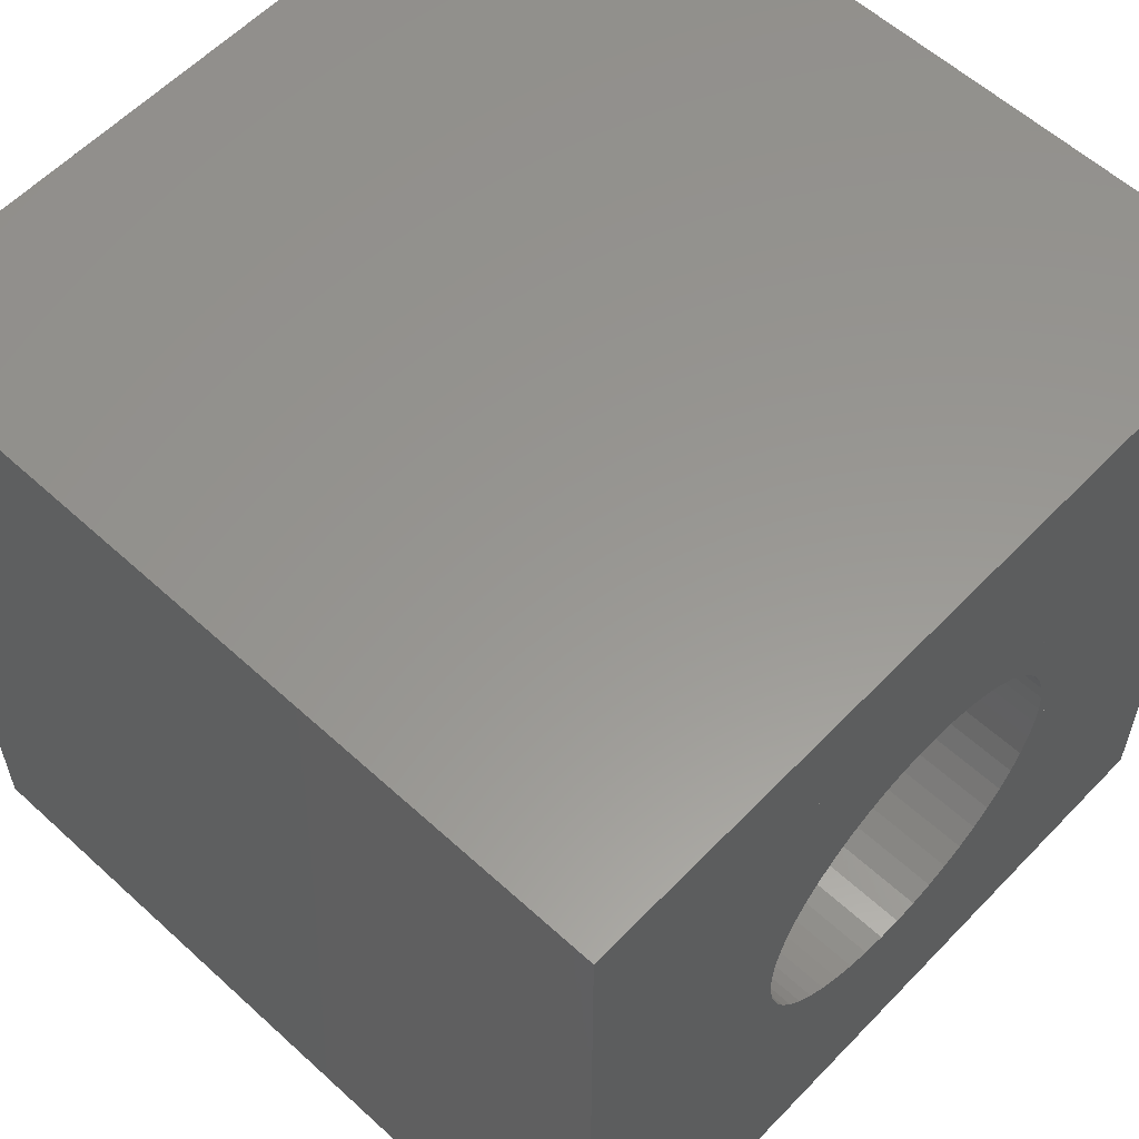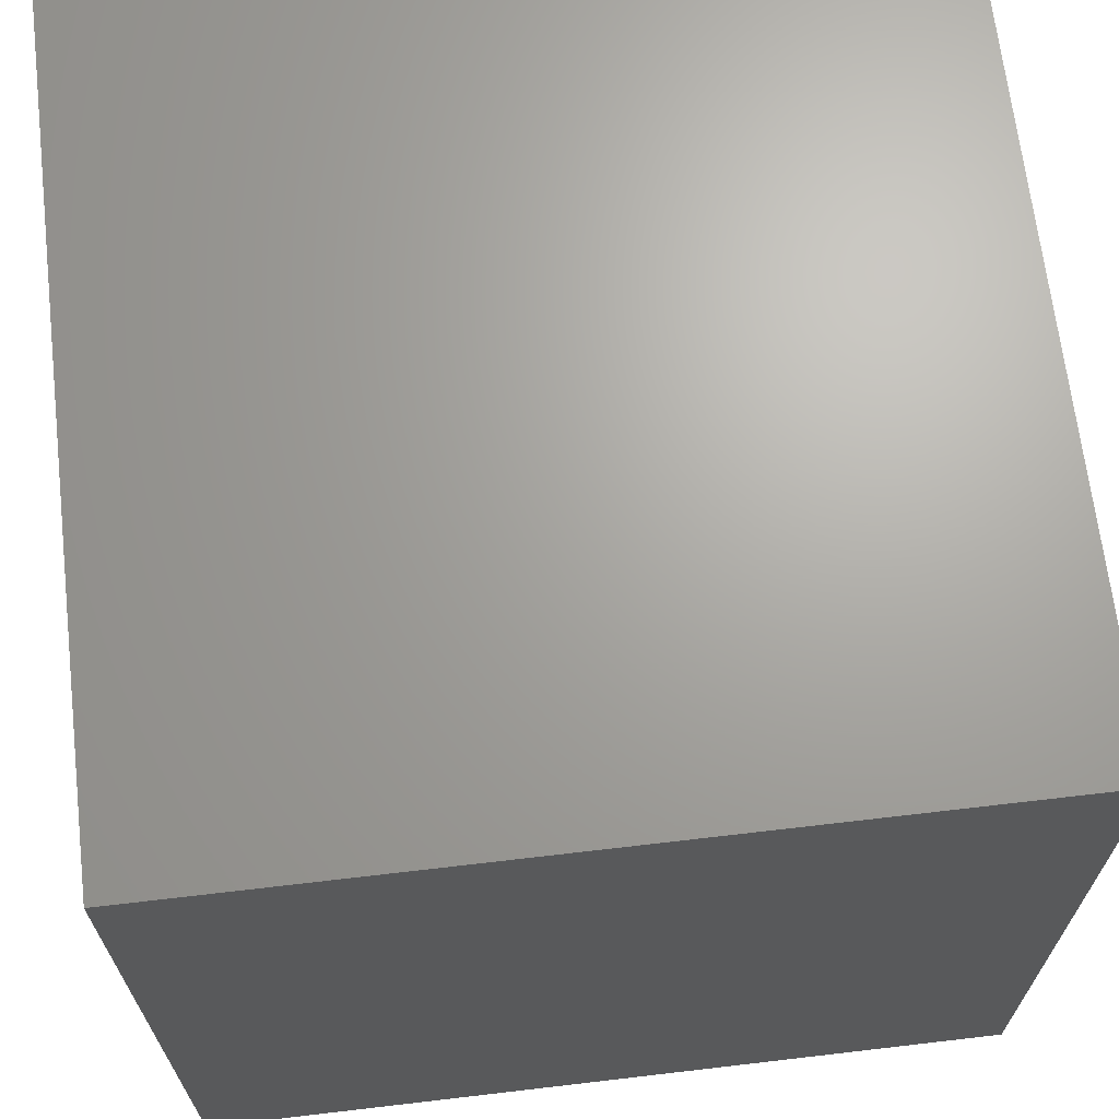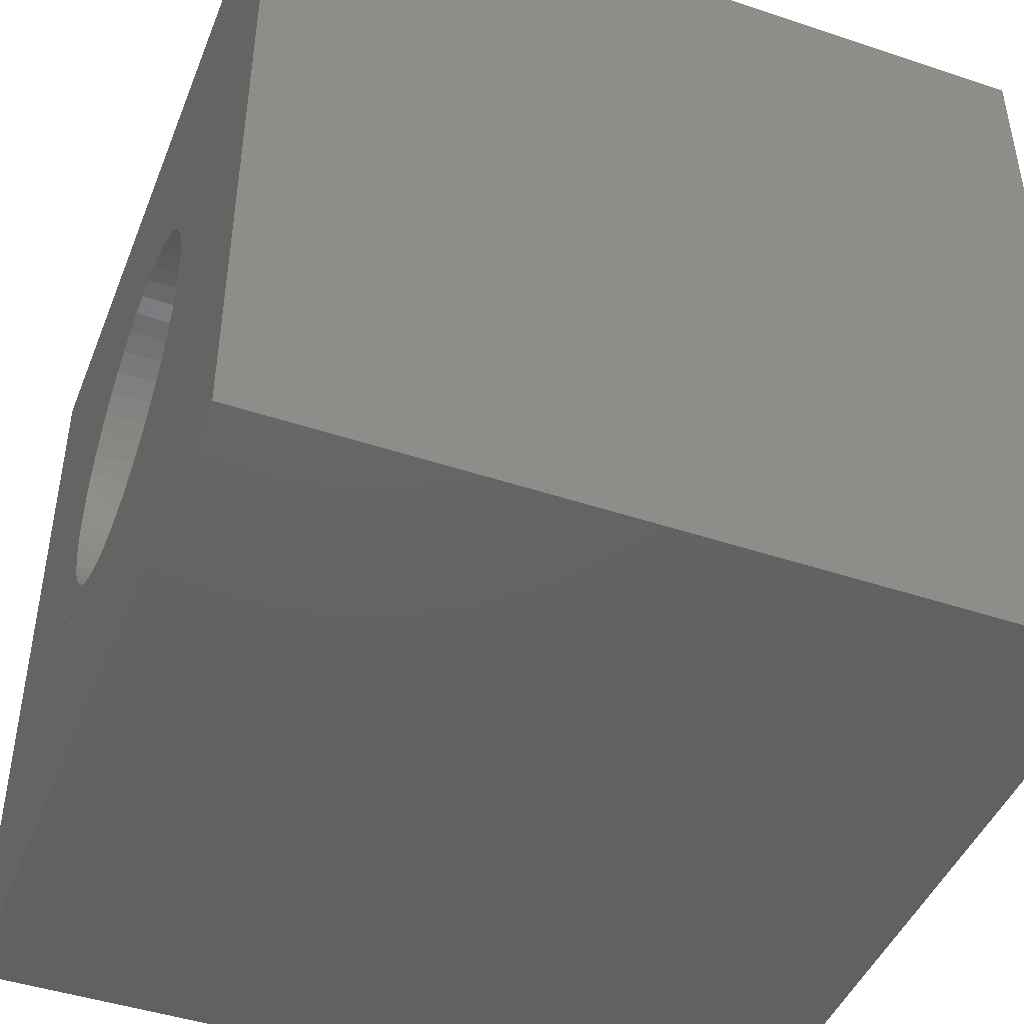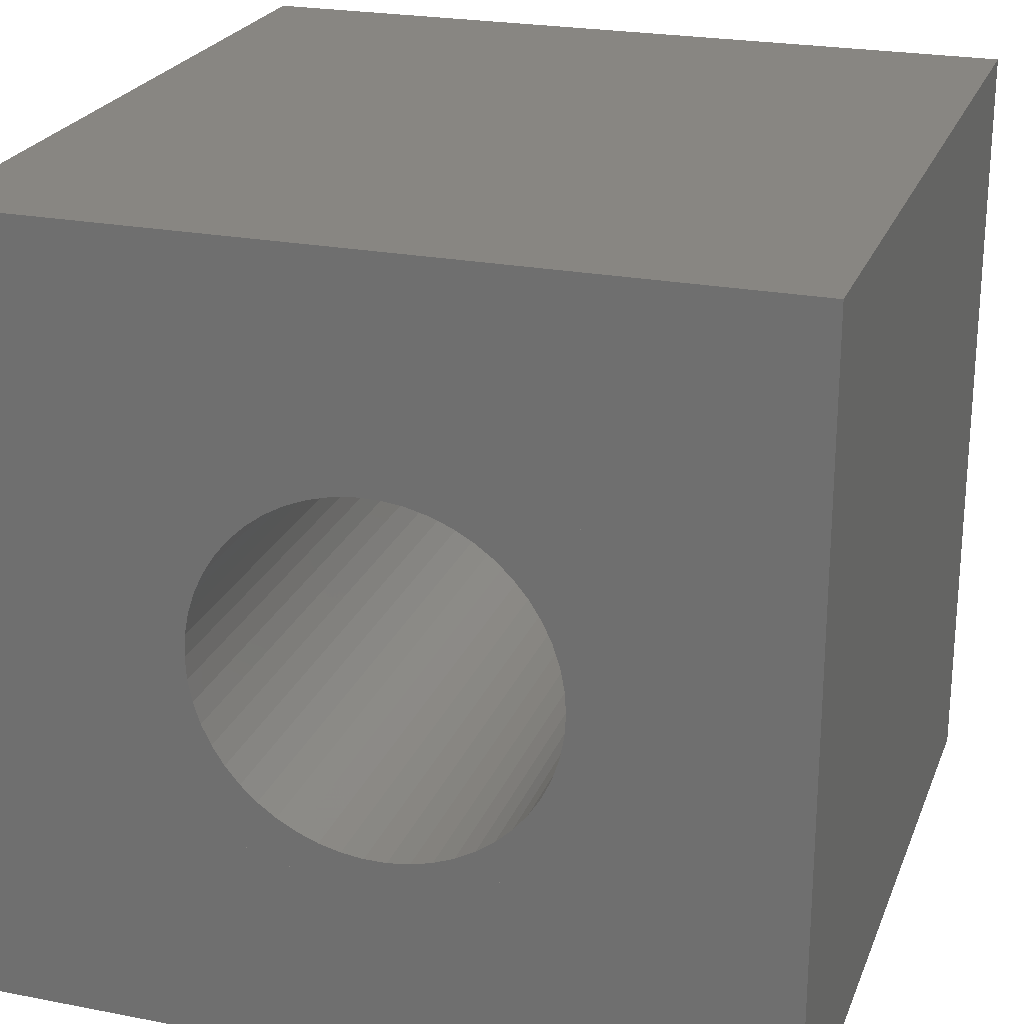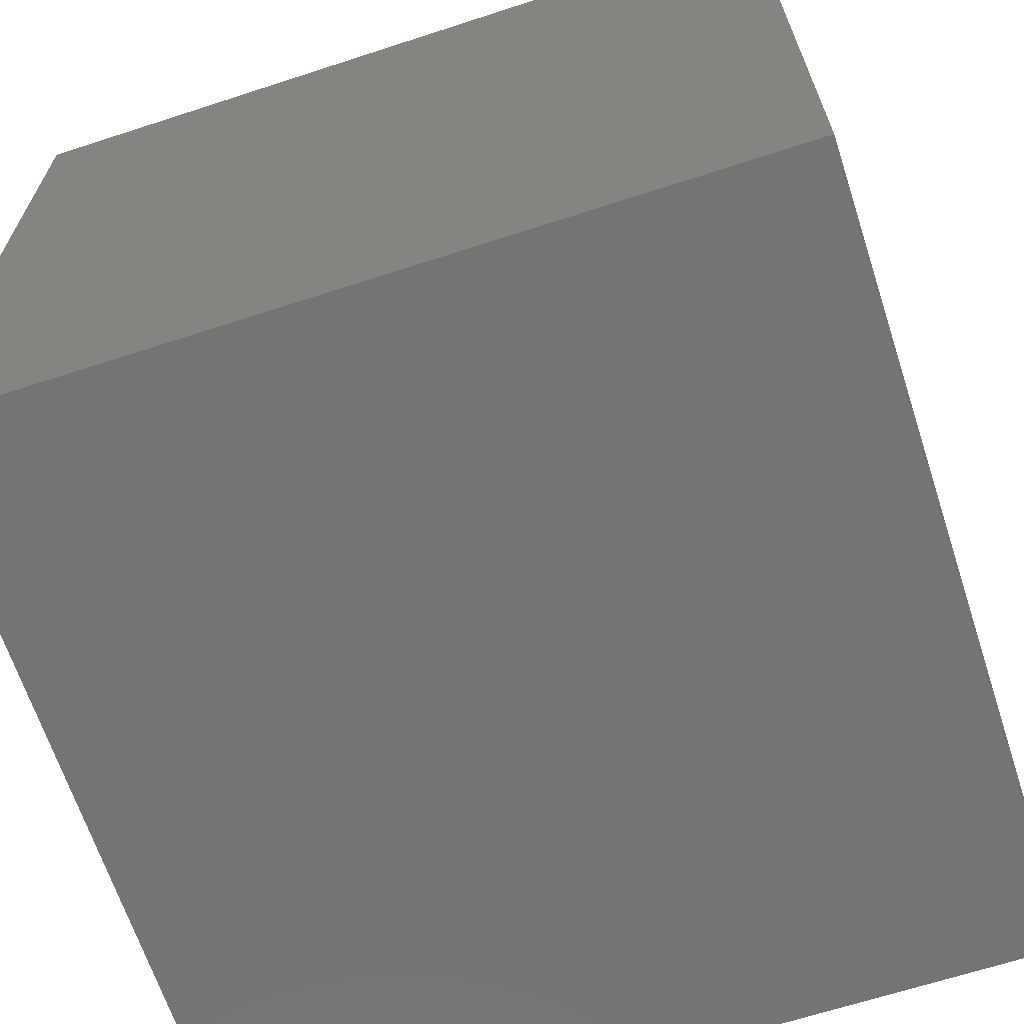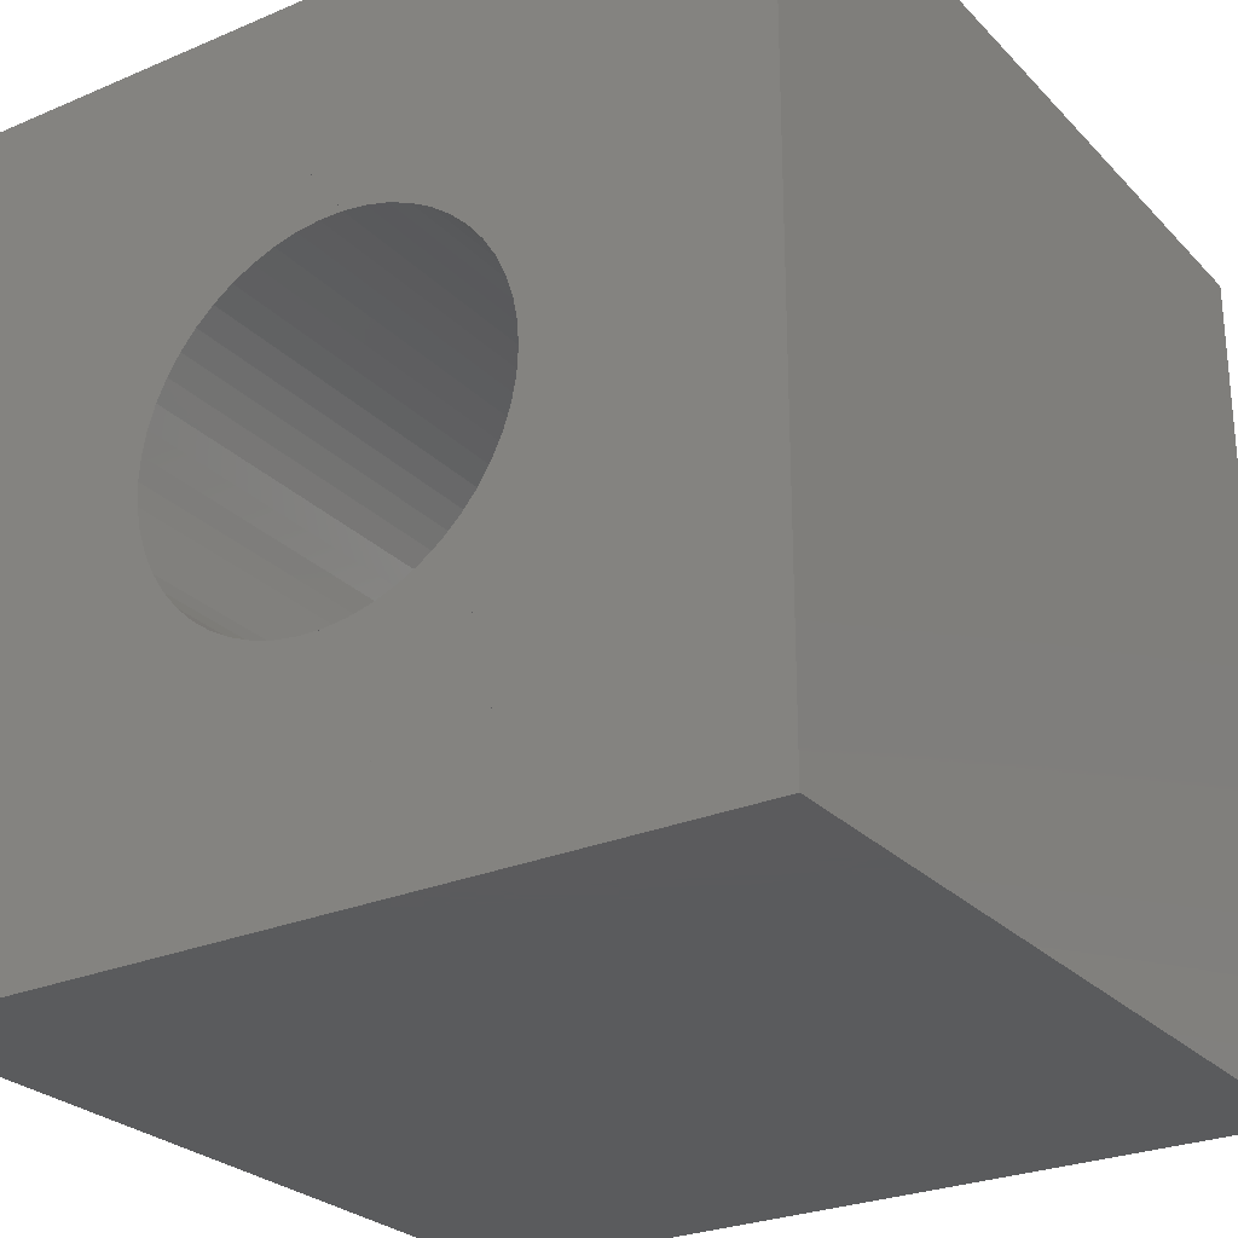
<metadata>
{"format":"stl","ext":"stl","renderer":"f3d","projection":"perspective","resolution":1024,"background":"white","views":[{"elev":58.5,"azim":133.3,"up":"+Y"},{"elev":67.5,"azim":-96.7,"up":"+Y"},{"elev":-45.2,"azim":68.9,"up":"+Y"},{"elev":23.6,"azim":-162.0,"up":"+Y"},{"elev":-66.2,"azim":-71.9,"up":"+Y"},{"elev":-26.7,"azim":33.5,"up":"+Y"}]}
</metadata>
<code>
# stl→obj: 208 verts, 282 faces
v 1.659 0 0
v 1.809 2.397 0
v 2.397 2.397 0
v 2.397 0 0
v 1.73 1.131 0
v 1.514 0 0
v 1.717 1.065 0
v 1.371 0 0
v 1.696 1.001 0
v 1.225 0 0
v 1.668 0.9405 0
v 1.071 0 0
v 1.632 0.8837 0
v 0.9006 0 0
v 1.589 0.8319 0
v 0.703 0 0
v 1.54 0.7859 0
v 0.4582 0 0
v 1.485 0.7464 0
v 0.1278 0 0
v 1.427 0.714 0
v 0 0 0
v 0 0.1492 0
v 1.364 0.6892 0
v 0 0.339 0
v 1.299 0.6725 0
v 0 0.5084 0
v 1.232 0.6641 0
v 0 0.6641 0
v 1.165 0.6641 0
v 0 0.8112 0
v 1.098 0.6725 0
v 0 0.9544 0
v 1.033 0.6892 0
v 0 1.098 0
v 0.9705 0.714 0
v 0 1.247 0
v 0.9116 0.7464 0
v 0 1.409 0
v 0.8572 0.7859 0
v 0 1.591 0
v 0.8081 0.8319 0
v 0 1.809 0
v 0.7653 0.8837 0
v 0 2.09 0
v 0.7292 0.9405 0
v 0 2.397 0
v 0.04387 2.397 0
v 0.7006 1.001 0
v 0.2471 2.397 0
v 0.6798 1.065 0
v 0.4258 2.397 0
v 0.6672 1.131 0
v 0.5876 2.397 0
v 0.663 1.198 0
v 0.7384 2.397 0
v 0.6672 1.266 0
v 0.883 2.397 0
v 0.6798 1.332 0
v 1.026 2.397 0
v 0.7006 1.396 0
v 1.172 2.397 0
v 0.7292 1.456 0
v 1.326 2.397 0
v 0.7653 1.513 0
v 1.496 2.397 0
v 0.8081 1.565 0
v 1.694 2.397 0
v 1.803 2.298 0
v 0.8572 1.611 0
v 0.9116 1.651 0
v 1.793 2.135 0
v 0.9705 1.683 0
v 1.785 2.005 0
v 1.033 1.708 0
v 1.778 1.899 0
v 1.098 1.725 0
v 1.772 1.81 0
v 1.165 1.733 0
v 1.768 1.733 0
v 1.232 1.733 0
v 1.763 1.666 0
v 1.299 1.725 0
v 1.76 1.606 0
v 1.364 1.708 0
v 1.756 1.552 0
v 1.427 1.683 0
v 1.753 1.503 0
v 1.485 1.651 0
v 1.75 1.458 0
v 1.54 1.611 0
v 1.748 1.416 0
v 1.589 1.565 0
v 1.745 1.376 0
v 1.632 1.513 0
v 1.743 1.338 0
v 1.668 1.456 0
v 1.741 1.302 0
v 1.696 1.396 0
v 1.738 1.267 0
v 1.717 1.332 0
v 1.736 1.232 0
v 1.73 1.266 0
v 1.734 1.198 0
v 1.659 0 2.397
v 2.397 0 2.397
v 2.397 2.397 2.397
v 1.809 2.397 2.397
v 1.514 0 2.397
v 1.73 1.131 2.397
v 1.371 0 2.397
v 1.717 1.065 2.397
v 1.225 0 2.397
v 1.696 1.001 2.397
v 1.071 0 2.397
v 1.668 0.9405 2.397
v 0.9006 0 2.397
v 1.632 0.8837 2.397
v 0.703 0 2.397
v 1.589 0.8319 2.397
v 0.4582 0 2.397
v 1.54 0.7859 2.397
v 0.1278 0 2.397
v 1.485 0.7464 2.397
v 0 0.1492 2.397
v 0 0 2.397
v 1.427 0.714 2.397
v 0 0.339 2.397
v 1.364 0.6892 2.397
v 0 0.5084 2.397
v 1.299 0.6725 2.397
v 0 0.6641 2.397
v 1.232 0.6641 2.397
v 0 0.8112 2.397
v 1.165 0.6641 2.397
v 0 0.9544 2.397
v 1.098 0.6725 2.397
v 0 1.098 2.397
v 1.033 0.6892 2.397
v 0 1.247 2.397
v 0.9705 0.714 2.397
v 0 1.409 2.397
v 0.9116 0.7464 2.397
v 0 1.591 2.397
v 0.8572 0.7859 2.397
v 0 1.809 2.397
v 0.8081 0.8319 2.397
v 0 2.09 2.397
v 0.7653 0.8837 2.397
v 0.7292 0.9405 2.397
v 0.04387 2.397 2.397
v 0 2.397 2.397
v 0.7006 1.001 2.397
v 0.2471 2.397 2.397
v 0.6798 1.065 2.397
v 0.4258 2.397 2.397
v 0.6672 1.131 2.397
v 0.5876 2.397 2.397
v 0.663 1.198 2.397
v 0.7384 2.397 2.397
v 0.6672 1.266 2.397
v 0.883 2.397 2.397
v 0.6798 1.332 2.397
v 1.026 2.397 2.397
v 0.7006 1.396 2.397
v 1.172 2.397 2.397
v 0.7292 1.456 2.397
v 1.326 2.397 2.397
v 0.7653 1.513 2.397
v 1.496 2.397 2.397
v 0.8081 1.565 2.397
v 1.694 2.397 2.397
v 0.8572 1.611 2.397
v 1.803 2.298 2.397
v 0.9116 1.651 2.397
v 1.793 2.135 2.397
v 0.9705 1.683 2.397
v 1.785 2.005 2.397
v 1.033 1.708 2.397
v 1.778 1.899 2.397
v 1.098 1.725 2.397
v 1.772 1.81 2.397
v 1.165 1.733 2.397
v 1.768 1.733 2.397
v 1.232 1.733 2.397
v 1.763 1.666 2.397
v 1.299 1.725 2.397
v 1.76 1.606 2.397
v 1.364 1.708 2.397
v 1.756 1.552 2.397
v 1.427 1.683 2.397
v 1.753 1.503 2.397
v 1.485 1.651 2.397
v 1.75 1.458 2.397
v 1.54 1.611 2.397
v 1.748 1.416 2.397
v 1.589 1.565 2.397
v 1.745 1.376 2.397
v 1.632 1.513 2.397
v 1.743 1.338 2.397
v 1.668 1.456 2.397
v 1.741 1.302 2.397
v 1.696 1.396 2.397
v 1.738 1.267 2.397
v 1.717 1.332 2.397
v 1.736 1.232 2.397
v 1.73 1.266 2.397
v 1.734 1.198 2.397
f 1 2 3
f 1 3 4
f 5 1 6
f 7 6 8
f 9 8 10
f 11 10 12
f 13 12 14
f 15 14 16
f 17 16 18
f 19 18 20
f 21 20 22
f 21 22 23
f 24 23 25
f 26 25 27
f 28 27 29
f 30 29 31
f 32 31 33
f 34 33 35
f 36 35 37
f 38 37 39
f 40 39 41
f 42 41 43
f 44 43 45
f 46 45 47
f 46 47 48
f 49 48 50
f 51 50 52
f 53 52 54
f 55 54 56
f 57 56 58
f 59 58 60
f 61 60 62
f 63 62 64
f 65 64 66
f 67 66 68
f 69 70 68
f 69 68 2
f 71 69 72
f 73 72 74
f 75 74 76
f 77 76 78
f 79 78 80
f 81 80 82
f 83 82 84
f 85 84 86
f 87 86 88
f 89 88 90
f 91 90 92
f 93 92 94
f 95 94 96
f 97 96 98
f 99 98 100
f 101 100 102
f 103 102 104
f 105 106 107
f 105 107 108
f 109 105 110
f 111 109 112
f 113 111 114
f 115 113 116
f 117 115 118
f 119 117 120
f 121 119 122
f 123 121 124
f 125 126 123
f 125 123 127
f 128 125 129
f 130 128 131
f 132 130 133
f 134 132 135
f 136 134 137
f 138 136 139
f 140 138 141
f 142 140 143
f 144 142 145
f 146 144 147
f 148 146 149
f 148 150 151
f 148 151 152
f 153 154 151
f 155 156 154
f 157 158 156
f 159 160 158
f 161 162 160
f 163 164 162
f 165 166 164
f 167 168 166
f 169 170 168
f 171 172 170
f 173 174 108
f 173 108 172
f 175 176 174
f 177 178 176
f 179 180 178
f 181 182 180
f 183 184 182
f 185 186 184
f 187 188 186
f 189 190 188
f 191 192 190
f 193 194 192
f 195 196 194
f 197 198 196
f 199 200 198
f 201 202 200
f 203 204 202
f 205 206 204
f 207 208 206
f 1 4 106
f 1 106 105
f 6 1 105
f 6 105 109
f 8 6 109
f 8 109 111
f 10 8 111
f 10 111 113
f 12 10 113
f 12 113 115
f 14 12 115
f 14 115 117
f 16 14 117
f 16 117 119
f 18 16 119
f 18 119 121
f 20 18 121
f 20 121 123
f 22 20 123
f 22 123 126
f 2 108 107
f 2 107 3
f 48 47 152
f 48 152 151
f 50 48 151
f 50 151 154
f 52 50 154
f 52 154 156
f 54 52 156
f 54 156 158
f 56 54 158
f 56 158 160
f 58 56 160
f 58 160 162
f 60 58 162
f 60 162 164
f 62 60 164
f 62 164 166
f 64 62 166
f 64 166 168
f 66 64 168
f 66 168 170
f 68 66 170
f 68 170 172
f 2 68 172
f 2 172 108
f 23 22 126
f 23 126 125
f 25 23 125
f 25 125 128
f 27 25 128
f 27 128 130
f 29 27 130
f 29 130 132
f 31 29 132
f 31 132 134
f 33 31 134
f 33 134 136
f 35 33 136
f 35 136 138
f 37 35 138
f 37 138 140
f 39 37 140
f 39 140 142
f 41 39 142
f 41 142 144
f 43 41 144
f 43 144 146
f 45 43 146
f 45 146 148
f 45 148 152
f 45 152 47
f 4 3 107
f 4 107 106
f 110 208 104
f 110 104 5
f 112 110 5
f 112 5 7
f 114 112 7
f 114 7 9
f 116 114 9
f 116 9 11
f 118 116 11
f 118 11 13
f 120 118 13
f 120 13 15
f 122 120 15
f 122 15 17
f 124 122 17
f 124 17 19
f 127 124 19
f 127 19 21
f 129 127 21
f 129 21 24
f 131 129 24
f 131 24 26
f 133 131 26
f 133 26 28
f 135 133 28
f 135 28 30
f 137 135 30
f 137 30 32
f 139 137 32
f 139 32 34
f 141 139 34
f 141 34 36
f 143 141 36
f 143 36 38
f 145 143 38
f 145 38 40
f 147 145 40
f 147 40 42
f 149 147 42
f 149 42 44
f 150 149 44
f 150 44 46
f 153 150 46
f 153 46 49
f 155 153 49
f 155 49 51
f 157 155 51
f 157 51 53
f 159 157 53
f 159 53 55
f 161 159 55
f 161 55 57
f 163 161 57
f 163 57 59
f 165 163 59
f 165 59 61
f 167 165 61
f 167 61 63
f 169 167 63
f 169 63 65
f 171 169 65
f 171 65 67
f 173 171 67
f 173 67 70
f 175 173 70
f 175 70 71
f 177 175 71
f 177 71 73
f 179 177 73
f 179 73 75
f 181 179 75
f 181 75 77
f 183 181 77
f 183 77 79
f 185 183 79
f 185 79 81
f 187 185 81
f 187 81 83
f 189 187 83
f 189 83 85
f 191 189 85
f 191 85 87
f 193 191 87
f 193 87 89
f 195 193 89
f 195 89 91
f 197 195 91
f 197 91 93
f 199 197 93
f 199 93 95
f 201 199 95
f 201 95 97
f 203 201 97
f 203 97 99
f 205 203 99
f 205 99 101
f 207 205 101
f 207 101 103
f 208 207 103
f 208 103 104

</code>
